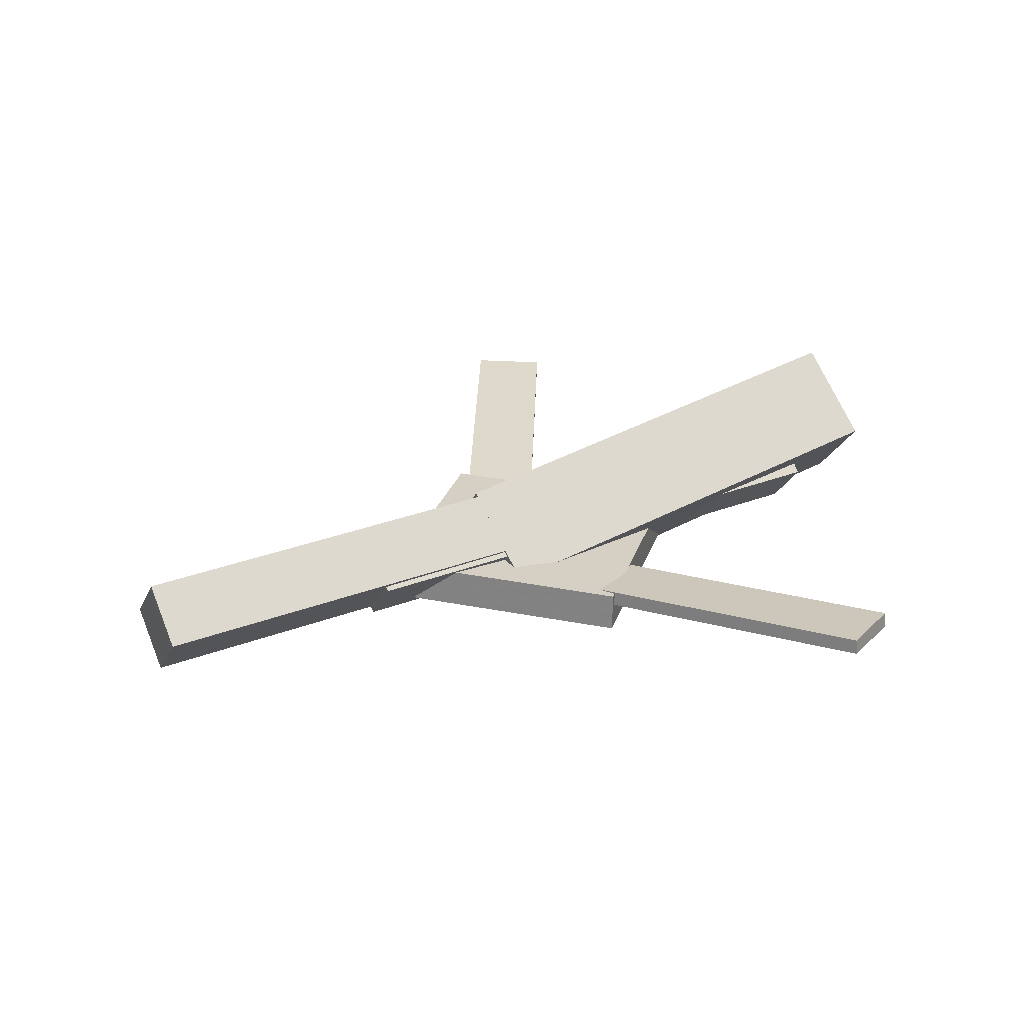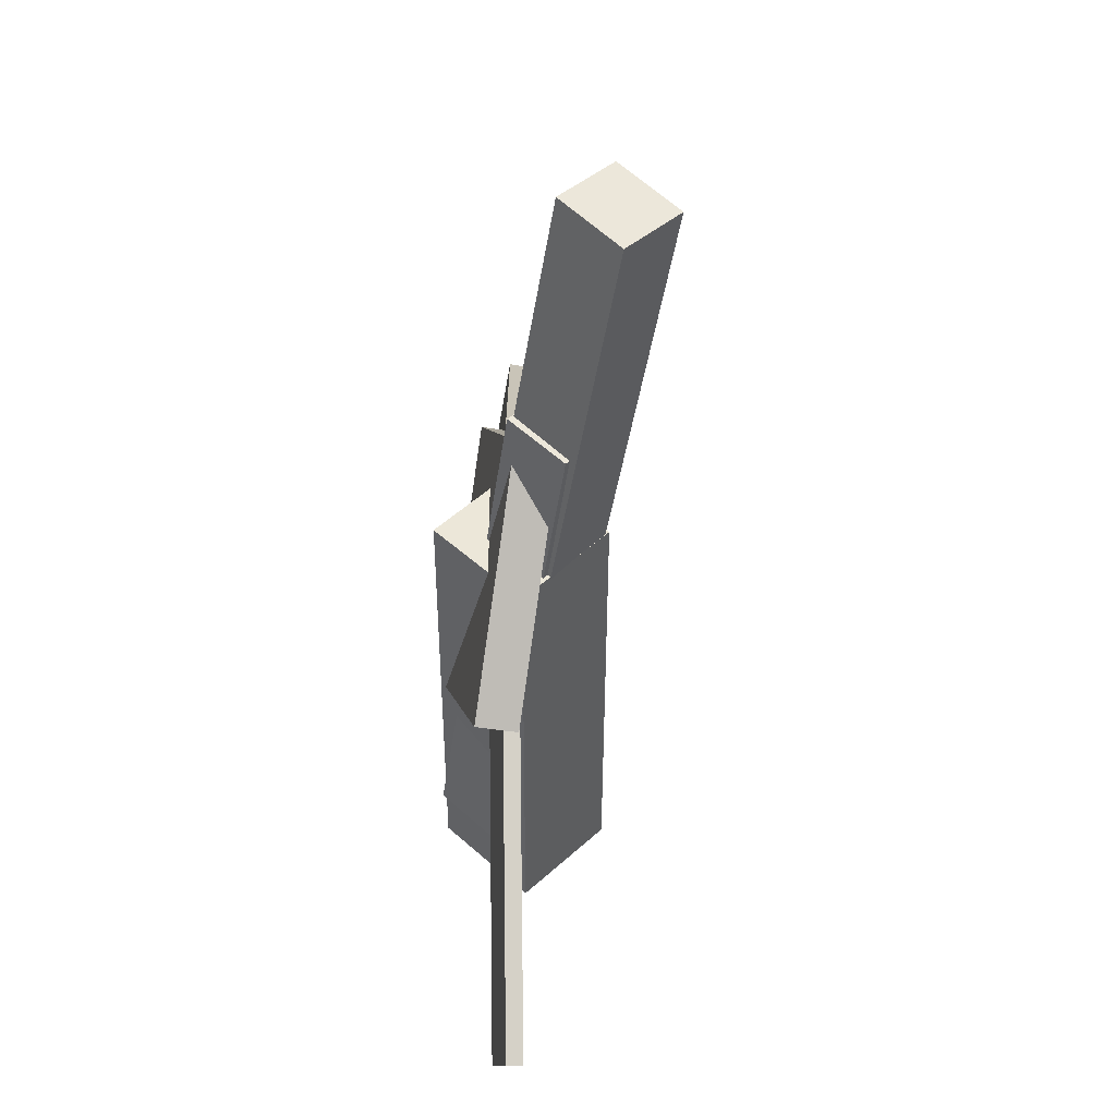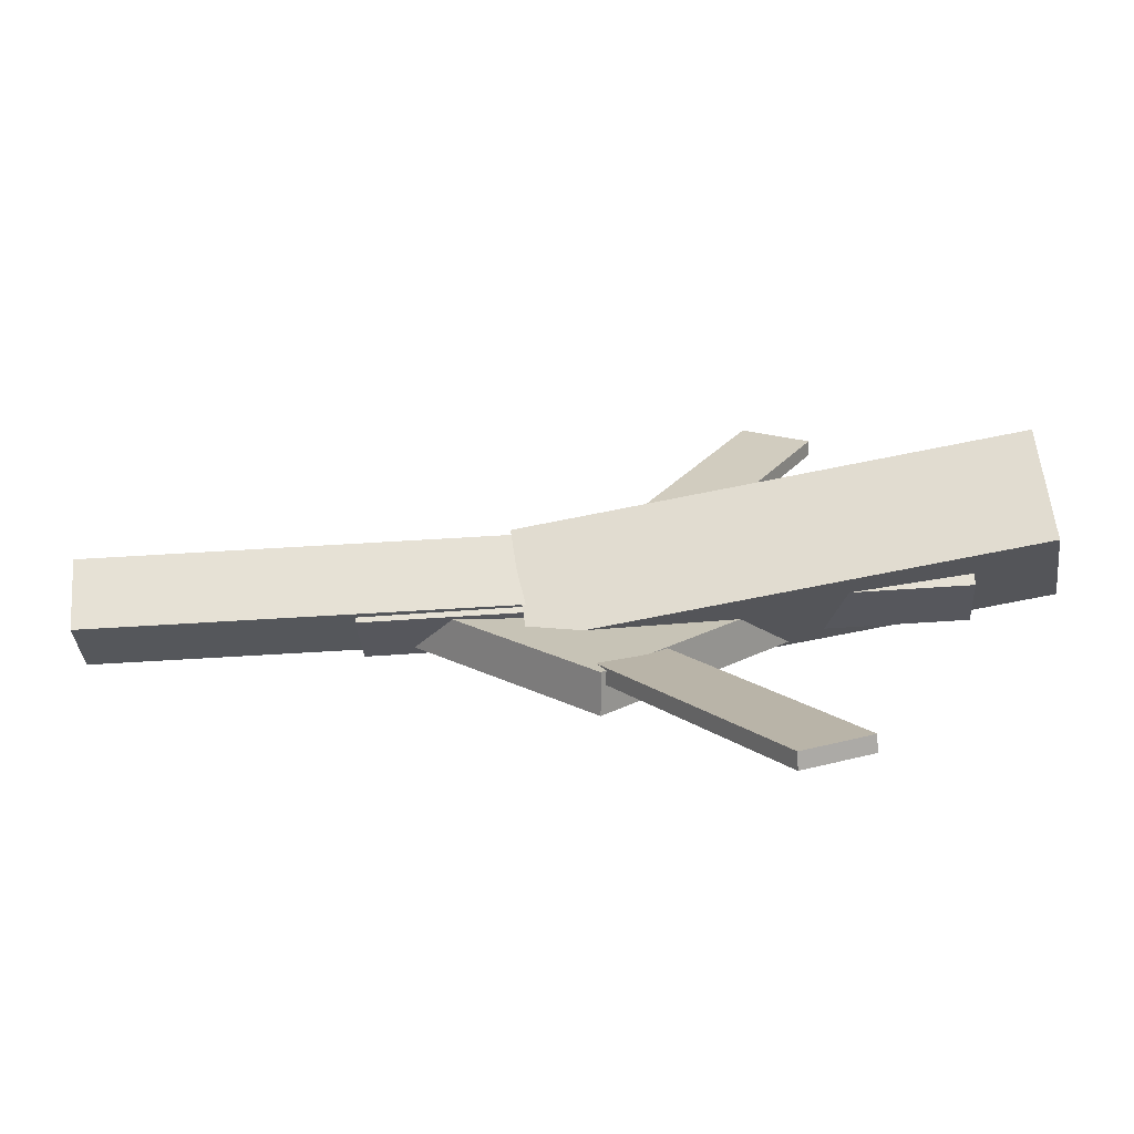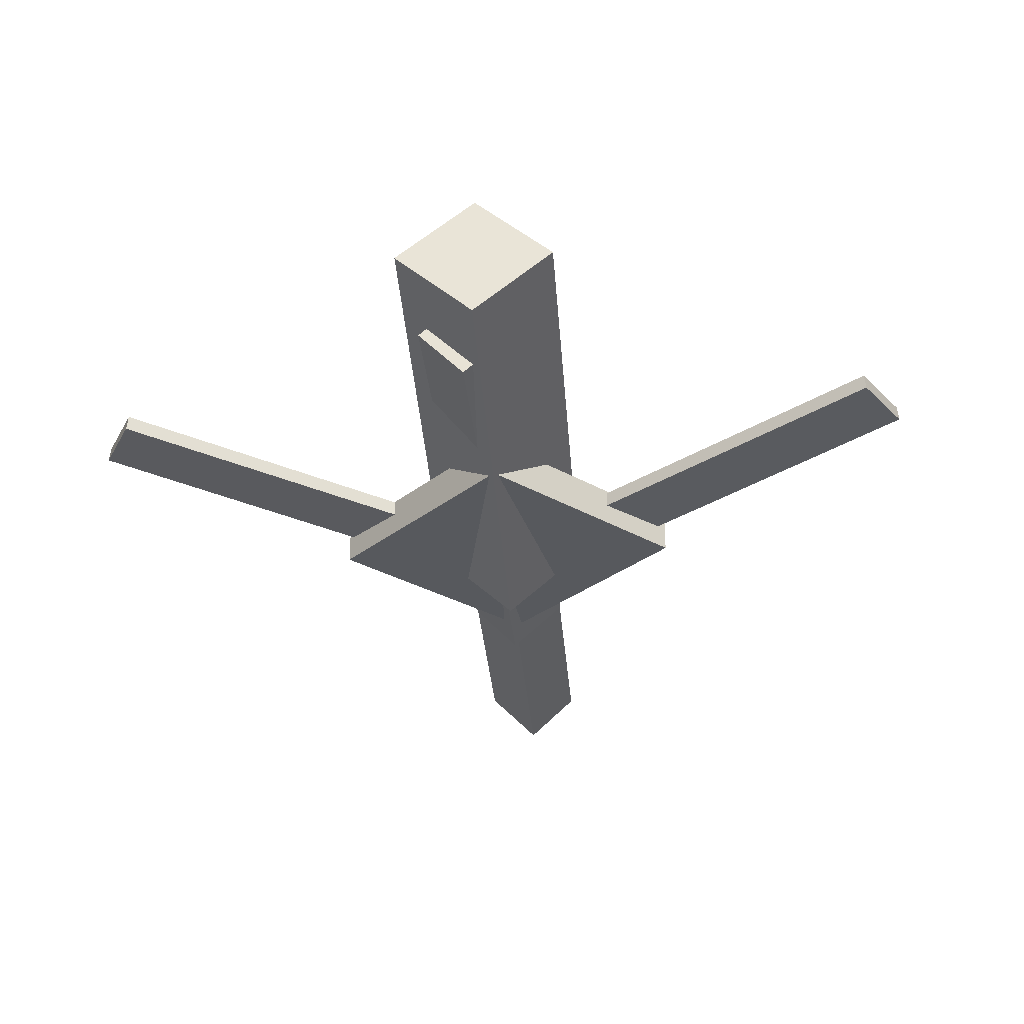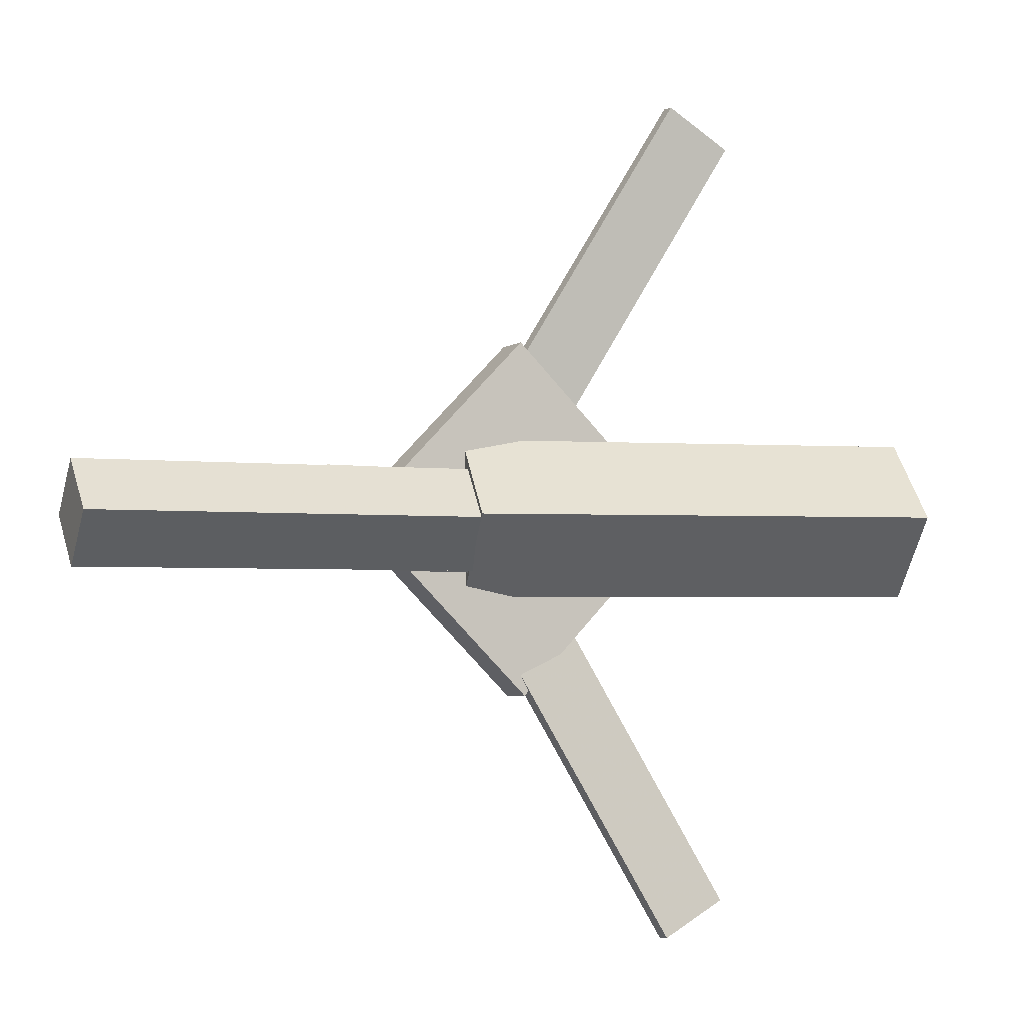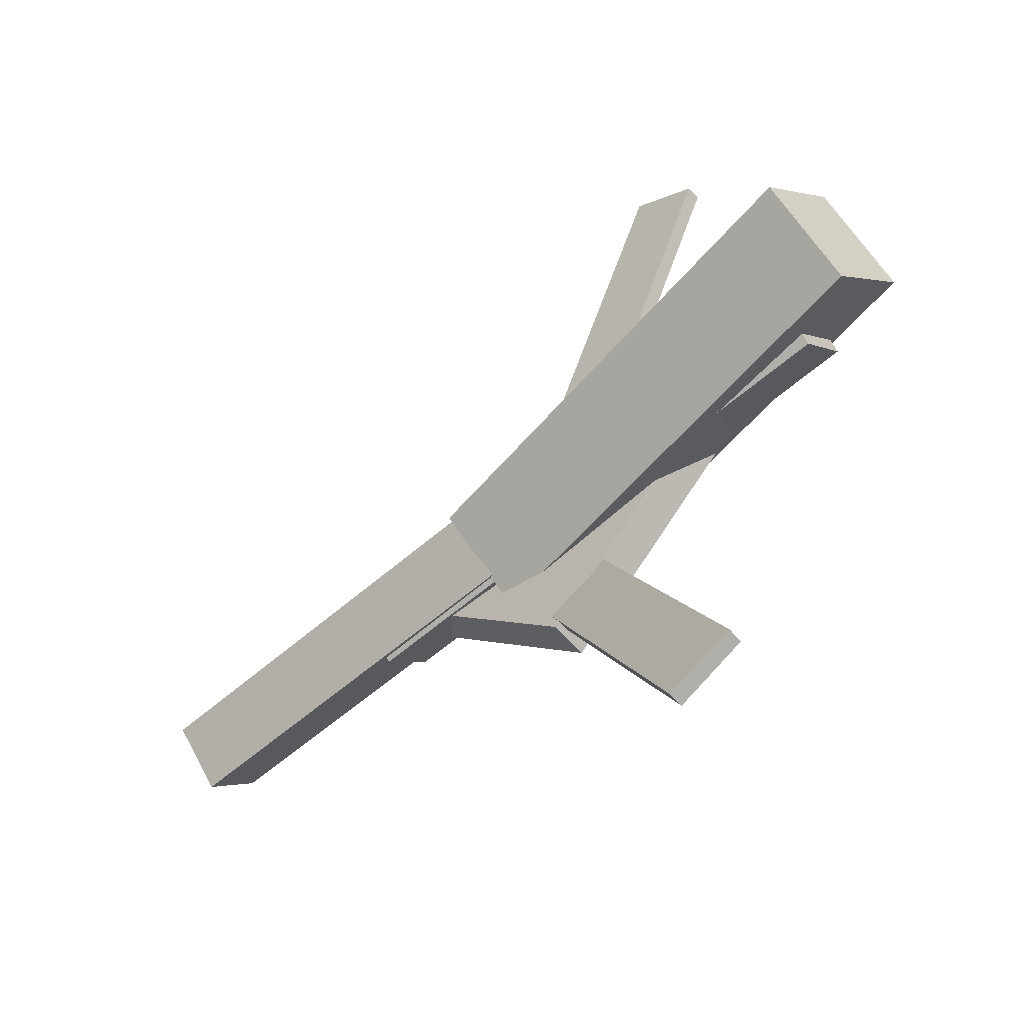
<metadata>
{"format":"obj","ext":"obj","renderer":"f3d","projection":"perspective","resolution":1024,"background":"white","views":[{"elev":26.9,"azim":151.5,"up":"+Y"},{"elev":-40.9,"azim":80.1,"up":"+Z"},{"elev":-70.5,"azim":-178.4,"up":"+Z"},{"elev":-31.3,"azim":-84.9,"up":"+Y"},{"elev":-4.0,"azim":155.3,"up":"+Z"},{"elev":-55.3,"azim":-138.9,"up":"+Z"}]}
</metadata>
<code>
v 0.02574 -0.03934 -0.05938
v 0.01594 -0.09962 0.001206
v -0.3252 0.02083 -0.05625
v -0.335 -0.03945 0.004342
v 0.0362 0.01859 -5.781e-05
v 0.02641 -0.04168 0.06053
v -0.3148 0.07876 0.003078
v -0.3245 0.01849 0.06367
f 1.0 7.0 5.0
f 1.0 3.0 7.0
f 1.0 4.0 3.0
f 1.0 2.0 4.0
f 3.0 8.0 7.0
f 3.0 4.0 8.0
f 5.0 7.0 8.0
f 5.0 8.0 6.0
f 1.0 5.0 6.0
f 1.0 6.0 2.0
f 2.0 6.0 8.0
f 2.0 8.0 4.0
v -0.141 -0.0255 0.3291
v -0.1408 -0.01395 0.3281
v -0.1909 -0.02705 0.3
v -0.1906 -0.01549 0.299
v 0.01537 -0.05288 0.063
v 0.01562 -0.04133 0.06196
v -0.03451 -0.05442 0.03385
v -0.03426 -0.04287 0.03281
f 9.0 15.0 13.0
f 9.0 11.0 15.0
f 9.0 12.0 11.0
f 9.0 10.0 12.0
f 11.0 16.0 15.0
f 11.0 12.0 16.0
f 13.0 15.0 16.0
f 13.0 16.0 14.0
f 9.0 13.0 14.0
f 9.0 14.0 10.0
f 10.0 14.0 16.0
f 10.0 16.0 12.0
v -0.2744 -0.0517 -0.008778
v 0.1393 -0.06838 -0.005428
v -0.2731 -0.01307 0.03298
v 0.1405 -0.02975 0.03633
v -0.2725 -0.01359 -0.04409
v 0.1411 -0.03027 -0.04074
v -0.2713 0.02504 -0.002331
v 0.1423 0.008365 0.00102
f 17.0 23.0 21.0
f 17.0 19.0 23.0
f 17.0 20.0 19.0
f 17.0 18.0 20.0
f 19.0 24.0 23.0
f 19.0 20.0 24.0
f 21.0 23.0 24.0
f 21.0 24.0 22.0
f 17.0 21.0 22.0
f 17.0 22.0 18.0
f 18.0 22.0 24.0
f 18.0 24.0 20.0
v 0.3313 -0.0292 -0.04299
v 0.02278 -0.02041 -0.04047
v 0.3326 0.007473 -0.004875
v 0.02414 0.01627 -0.002357
v 0.3305 -0.06961 -0.004083
v 0.02195 -0.06082 -0.001565
v 0.3318 -0.03293 0.03403
v 0.02331 -0.02414 0.03655
f 25.0 31.0 29.0
f 25.0 27.0 31.0
f 25.0 28.0 27.0
f 25.0 26.0 28.0
f 27.0 32.0 31.0
f 27.0 28.0 32.0
f 29.0 31.0 32.0
f 29.0 32.0 30.0
f 25.0 29.0 30.0
f 25.0 30.0 26.0
f 26.0 30.0 32.0
f 26.0 32.0 28.0
v -0.02129 -0.0631 -0.1345
v 0.1157 -0.05947 -0.0009306
v -0.1555 -0.0674 0.003215
v -0.01845 -0.06378 0.1368
v -0.02217 -0.033 -0.1344
v 0.1149 -0.02937 -0.0008455
v -0.1564 -0.0373 0.003301
v -0.01933 -0.03368 0.1369
f 33.0 39.0 37.0
f 33.0 35.0 39.0
f 33.0 36.0 35.0
f 33.0 34.0 36.0
f 35.0 40.0 39.0
f 35.0 36.0 40.0
f 37.0 39.0 40.0
f 37.0 40.0 38.0
f 33.0 37.0 38.0
f 33.0 38.0 34.0
f 34.0 38.0 40.0
f 34.0 40.0 36.0
v 0.01868 -0.05198 -0.05289
v -0.02959 -0.05392 -0.02597
v -0.1322 -0.02187 -0.3212
v -0.1805 -0.02381 -0.2943
v 0.01887 -0.04045 -0.05171
v -0.0294 -0.04239 -0.02478
v -0.132 -0.01034 -0.32
v -0.1803 -0.01228 -0.2931
f 41.0 47.0 45.0
f 41.0 43.0 47.0
f 41.0 44.0 43.0
f 41.0 42.0 44.0
f 43.0 48.0 47.0
f 43.0 44.0 48.0
f 45.0 47.0 48.0
f 45.0 48.0 46.0
f 41.0 45.0 46.0
f 41.0 46.0 42.0
f 42.0 46.0 48.0
f 42.0 48.0 44.0

</code>
